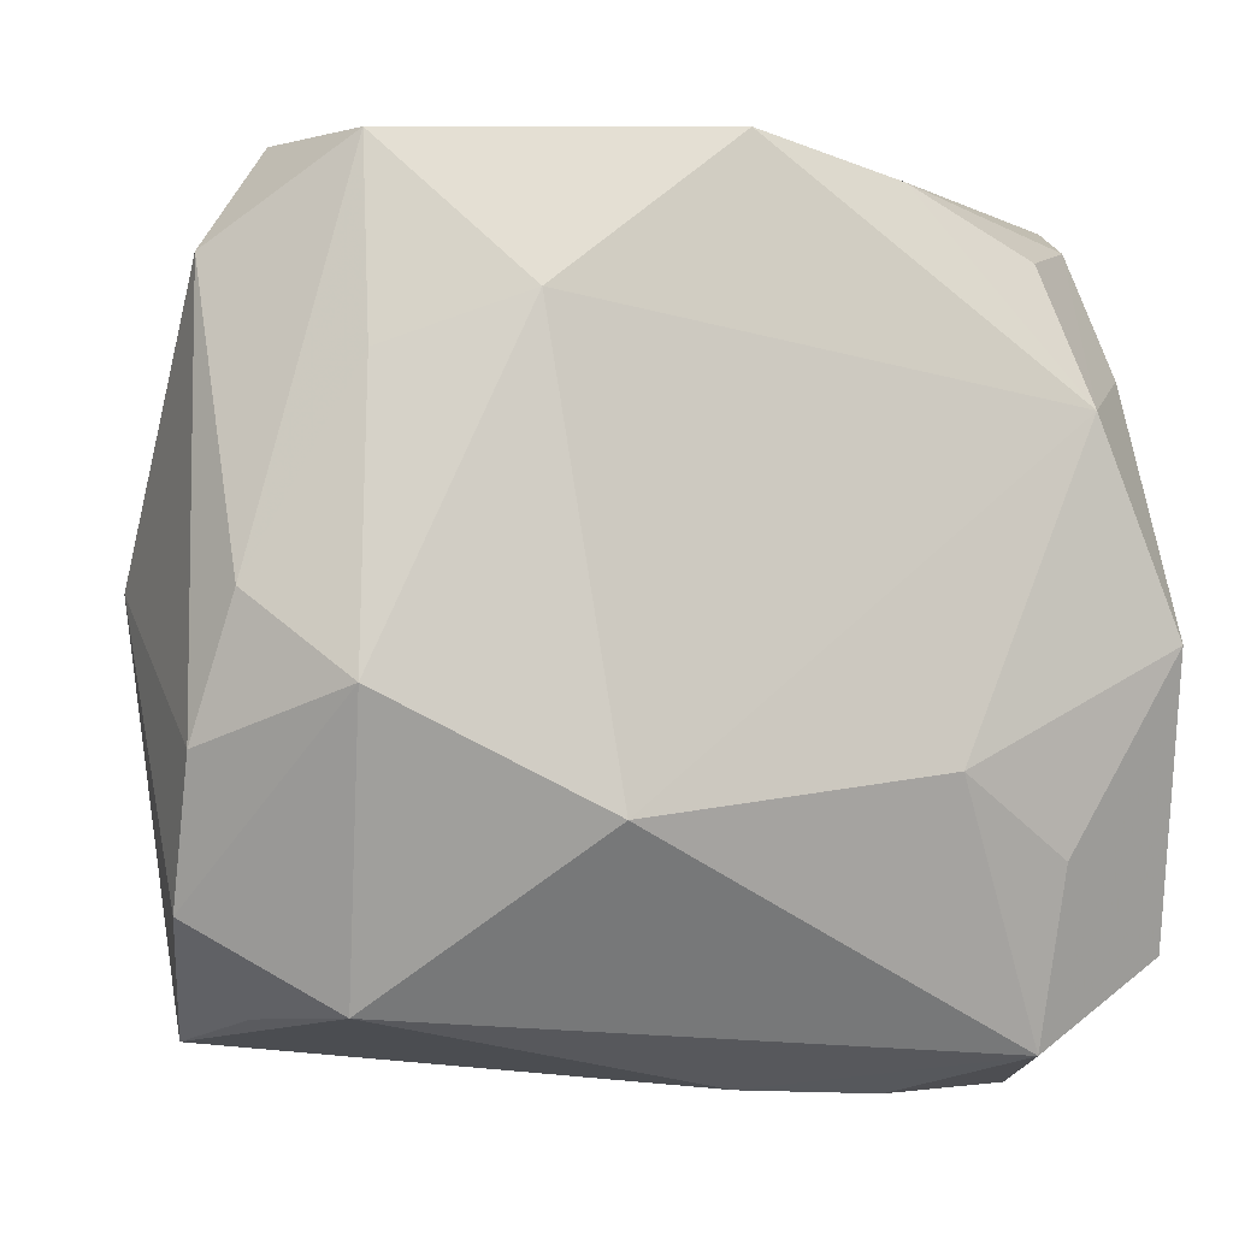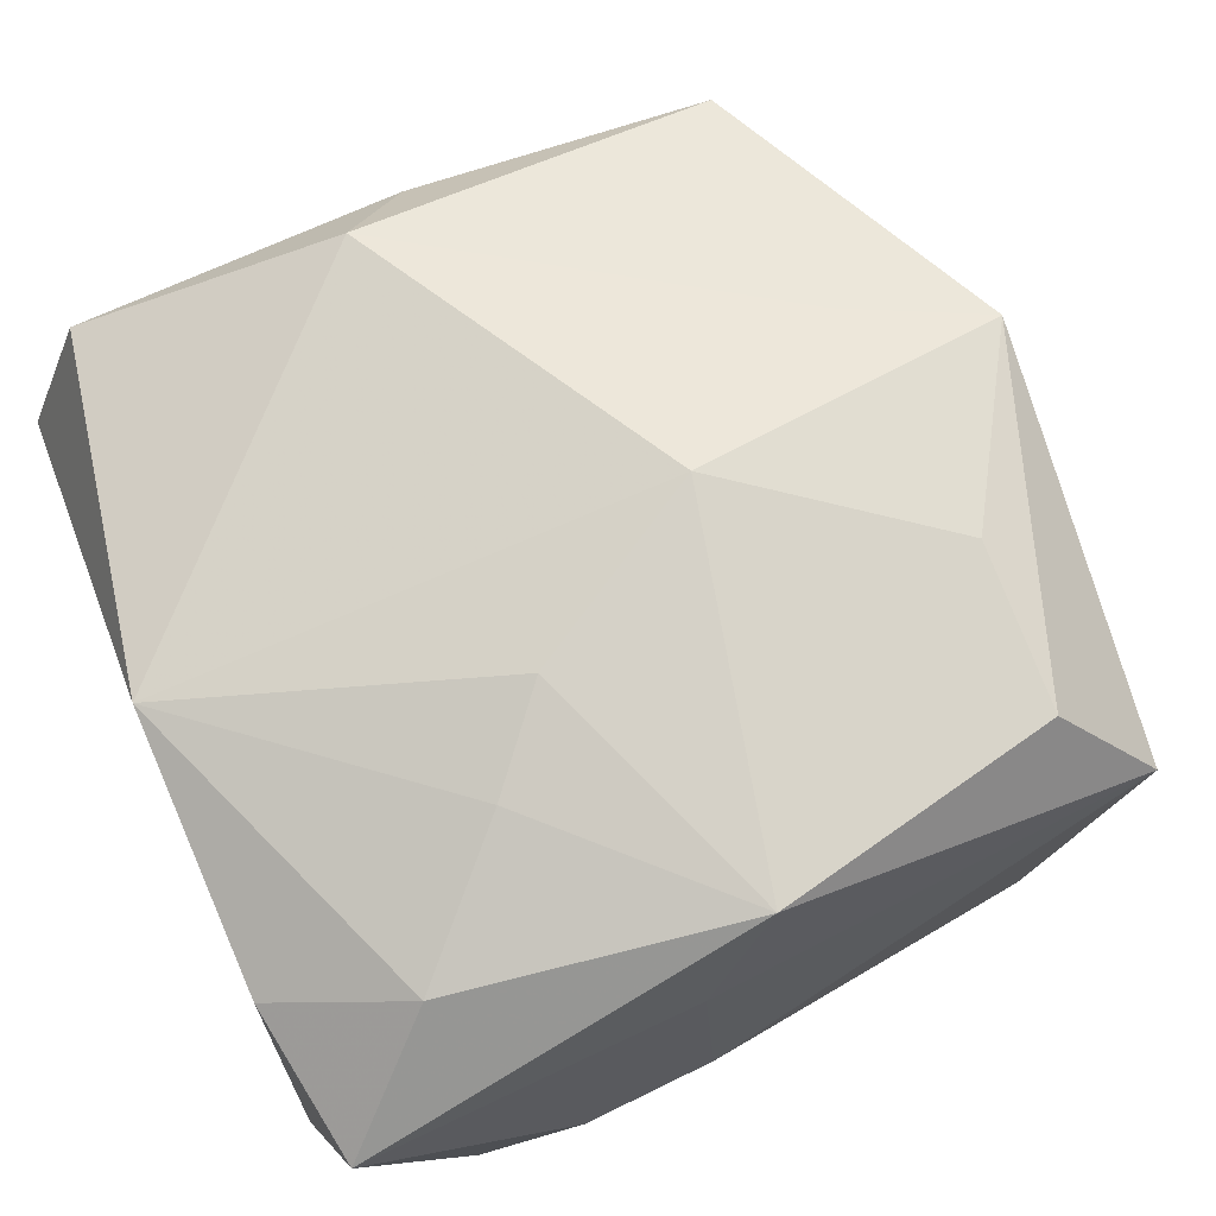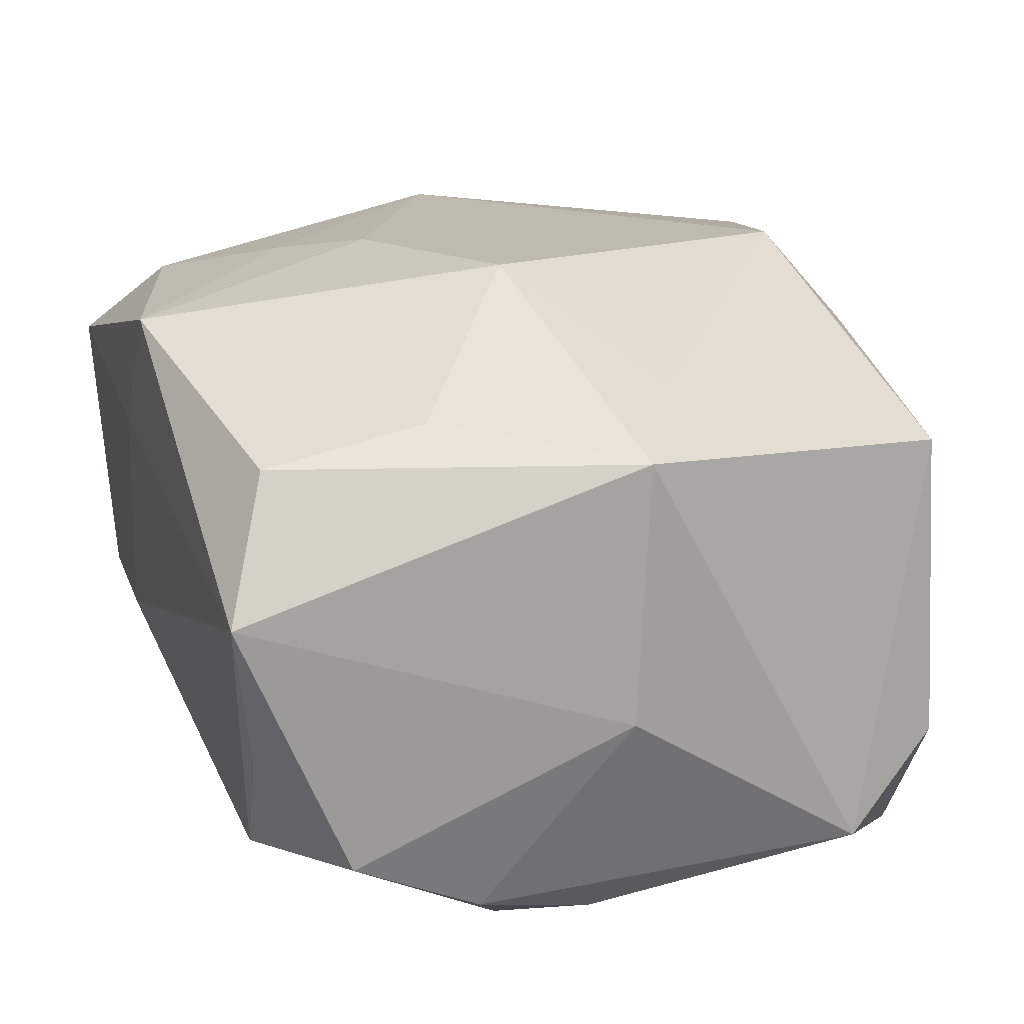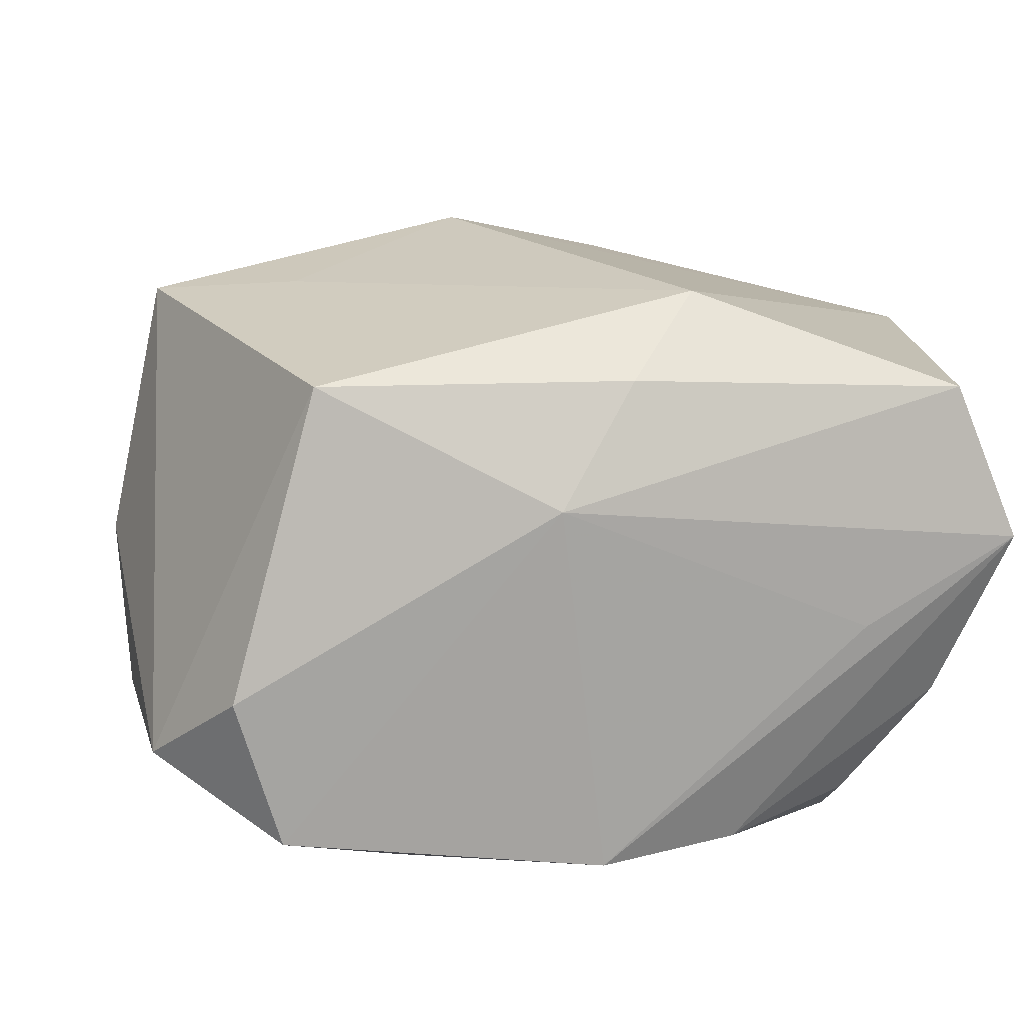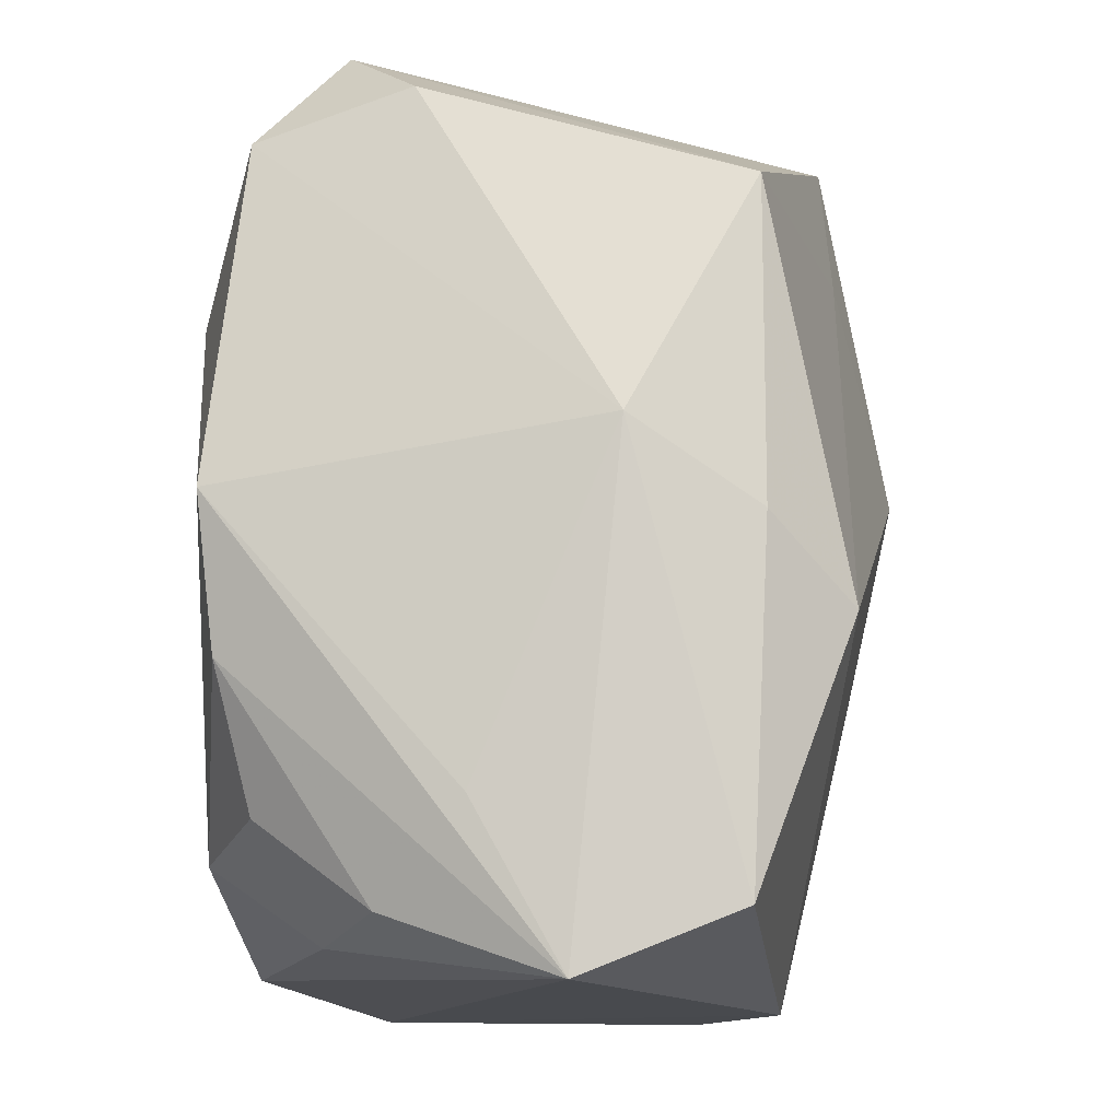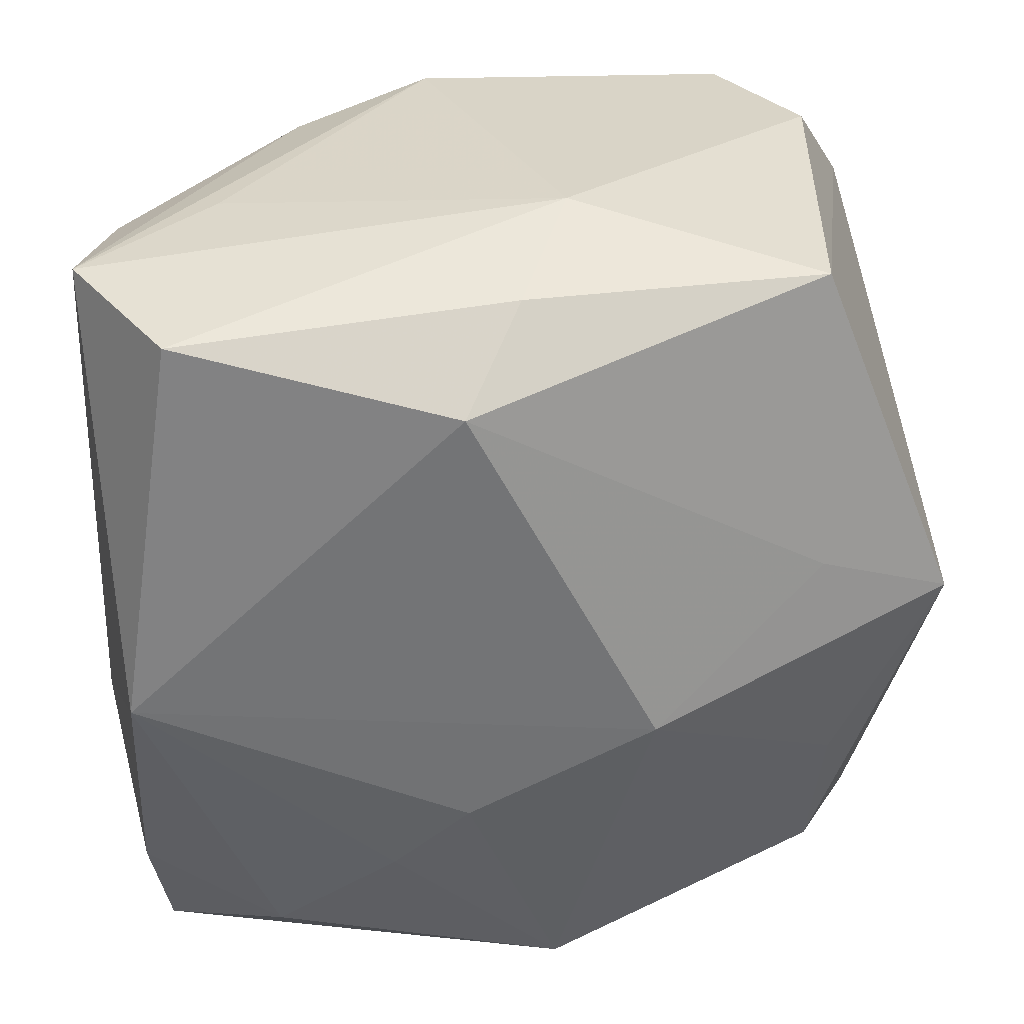
<metadata>
{"format":"obj","ext":"obj","renderer":"f3d","projection":"perspective","resolution":1024,"background":"white","views":[{"elev":-8.4,"azim":162.2,"up":"+Y"},{"elev":68.9,"azim":-23.6,"up":"+Z"},{"elev":28.8,"azim":74.0,"up":"+Z"},{"elev":7.2,"azim":168.0,"up":"+Z"},{"elev":78.1,"azim":-89.2,"up":"+Y"},{"elev":39.2,"azim":-14.5,"up":"+Y"}]}
</metadata>
<code>
v -0.0003866 -0.02565 0.01928
v 0.01962 -0.02337 -0.01085
v 0.01212 0.01416 -0.02062
v -0.01161 -0.01031 -0.01986
v -0.01173 -0.01395 0.01873
v 0.027 0.002057 0.01787
v 1.562e-05 0.02427 -0.01938
v -0.02794 -0.01682 0.01094
v -0.02794 0.0008335 0.01531
v -0.02794 -0.01963 -0.01036
v 0.005228 -0.001682 0.02281
v 0.02852 -0.01808 -0.008053
v -0.01939 -0.02149 0.01502
v -0.01811 0.01896 -0.01626
v -0.001249 0.0266 0.01262
v -0.01917 -0.01478 -0.01666
v 0.01893 0.02502 0.01242
v -0.006161 0.02232 0.01812
v -0.004638 -0.02659 0.00981
v 0.01936 -0.01043 0.01875
v -0.01898 -0.02531 -0.01285
v -0.02348 0.02187 -0.00899
v -0.02318 0.02639 0.01191
v 0.02878 0.01684 -0.01206
v 0.02317 -0.02332 -0.002255
v 0.02127 -0.006726 -0.01925
v 0.007459 -0.01343 -0.02062
v -0.003908 -0.02721 -0.004904
v -0.006921 -0.00849 0.02068
v 0.01779 0.006284 0.01841
v 0.02691 -0.0015 -0.01557
v -0.02607 -0.002638 -0.01764
v 0.02094 0.0229 -0.01719
v -0.02729 0.02632 0.001934
v 0.03017 0.0003001 0.0008354
v 0.02513 -0.02449 0.009108
v -0.02504 0.01348 -0.01238
v 0.02415 0.02429 -0.007663
v 0.02076 0.01084 -0.01826
v -0.0264 -0.02689 0.007599
v -0.00938 0.0223 -0.01837
v -0.01254 -0.02742 -0.005873
v -0.01724 0.02602 -0.003788
v 0.003778 0.02821 0.004562
v 0.0287 -0.009683 -0.01244
v -0.02004 0.009901 -0.01969
v 0.01909 -0.02111 0.01683
f 6 24 17
f 34 23 44
f 40 8 10
f 10 21 40
f 40 13 8
f 1 13 40
f 1 36 47
f 47 36 6
f 47 11 1
f 23 34 9
f 10 8 9
f 9 34 10
f 9 18 23
f 8 13 9
f 11 18 9
f 10 34 32
f 32 21 10
f 43 34 44
f 44 17 38
f 38 33 44
f 38 17 24
f 24 33 38
f 14 46 22
f 27 46 3
f 23 18 15
f 15 18 17
f 44 23 15
f 15 17 44
f 30 11 6
f 30 18 11
f 6 17 30
f 17 18 30
f 1 40 19
f 19 36 1
f 28 36 19
f 42 21 28
f 42 40 21
f 28 19 42
f 42 19 40
f 2 36 28
f 28 21 2
f 2 21 27
f 39 3 33
f 6 36 35
f 35 24 6
f 35 45 24
f 6 11 20
f 20 47 6
f 11 47 20
f 1 11 29
f 11 9 29
f 22 46 37
f 46 32 37
f 37 34 22
f 37 32 34
f 21 32 16
f 4 46 27
f 4 32 46
f 4 16 32
f 27 21 4
f 21 16 4
f 7 3 46
f 33 3 7
f 44 33 7
f 7 43 44
f 34 43 7
f 12 35 36
f 45 35 12
f 31 33 24
f 31 39 33
f 24 45 31
f 5 13 1
f 1 29 5
f 5 9 13
f 5 29 9
f 46 14 41
f 41 7 46
f 41 14 22
f 22 34 41
f 34 7 41
f 36 2 25
f 25 12 36
f 2 12 25
f 39 31 26
f 27 3 26
f 3 39 26
f 26 31 45
f 26 2 27
f 45 12 26
f 26 12 2

</code>
